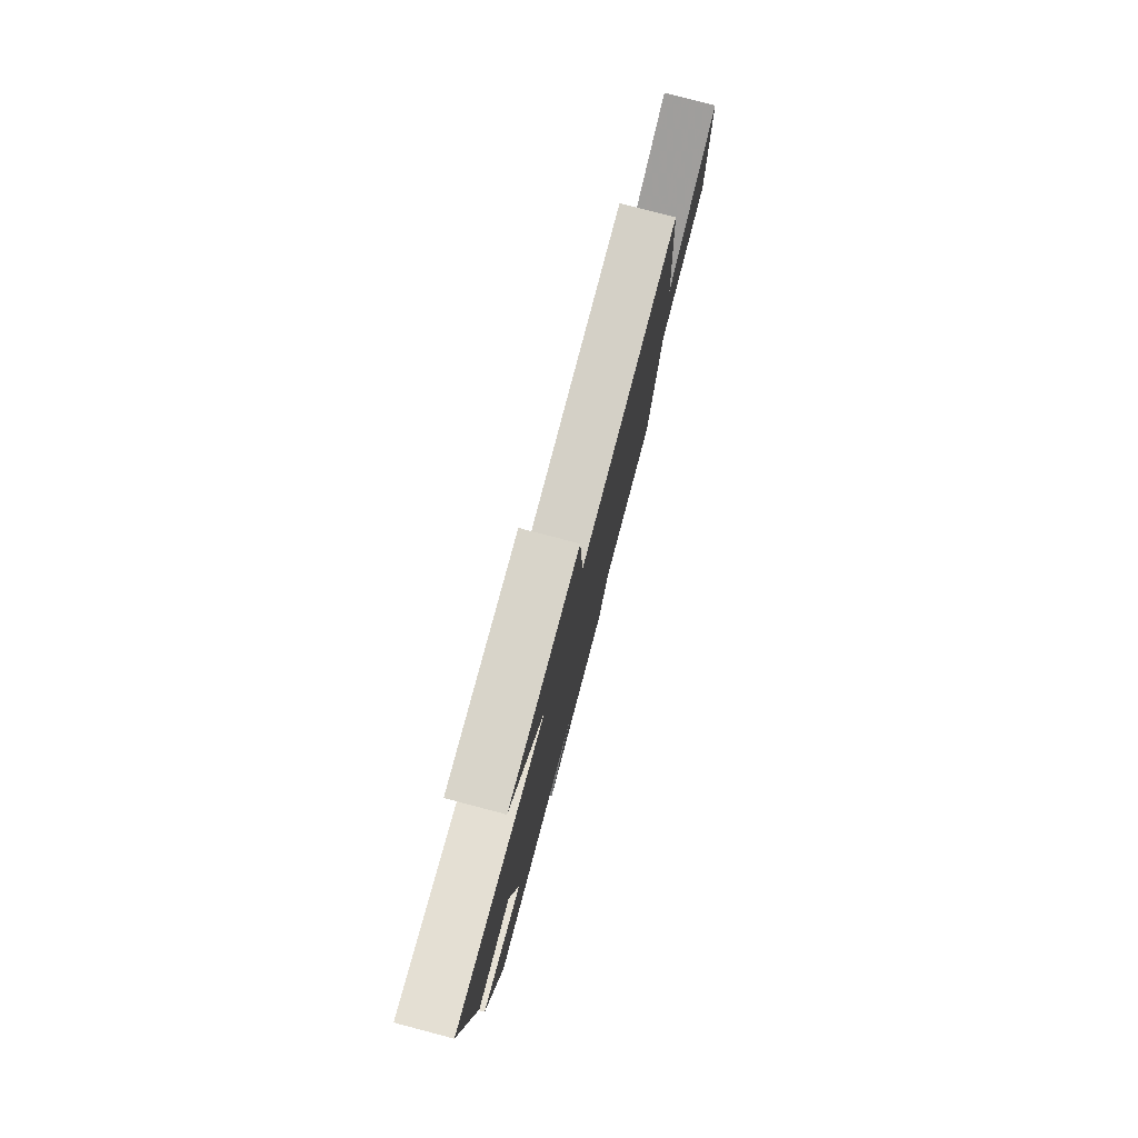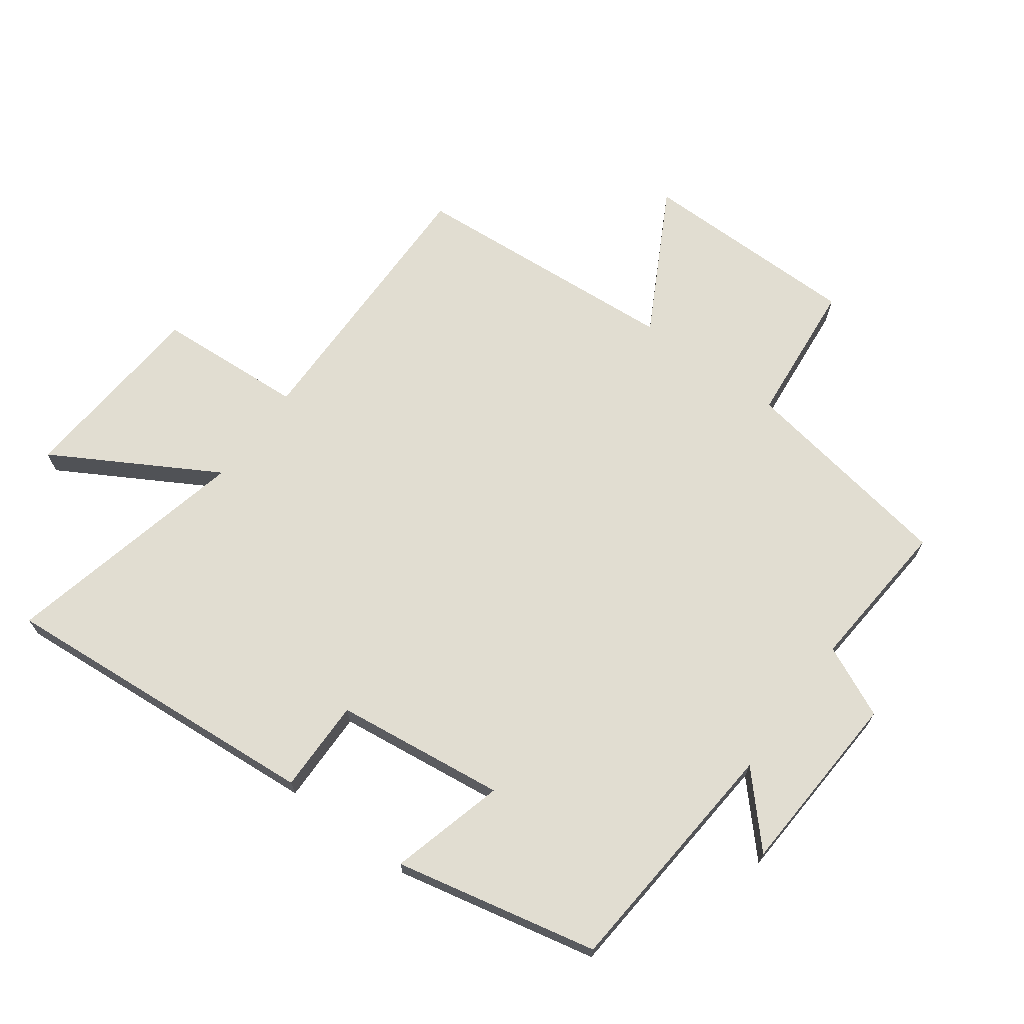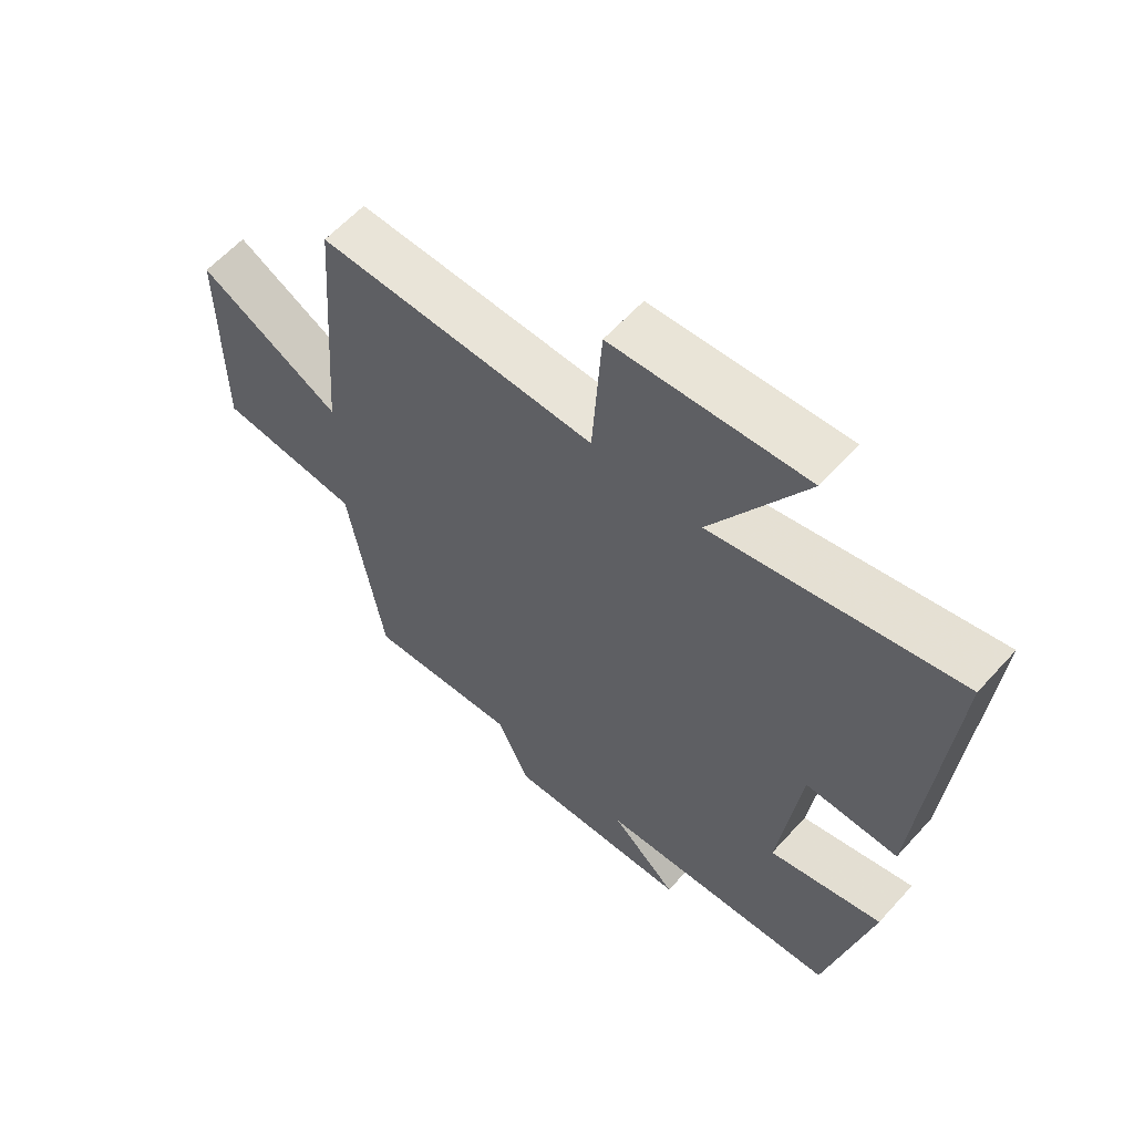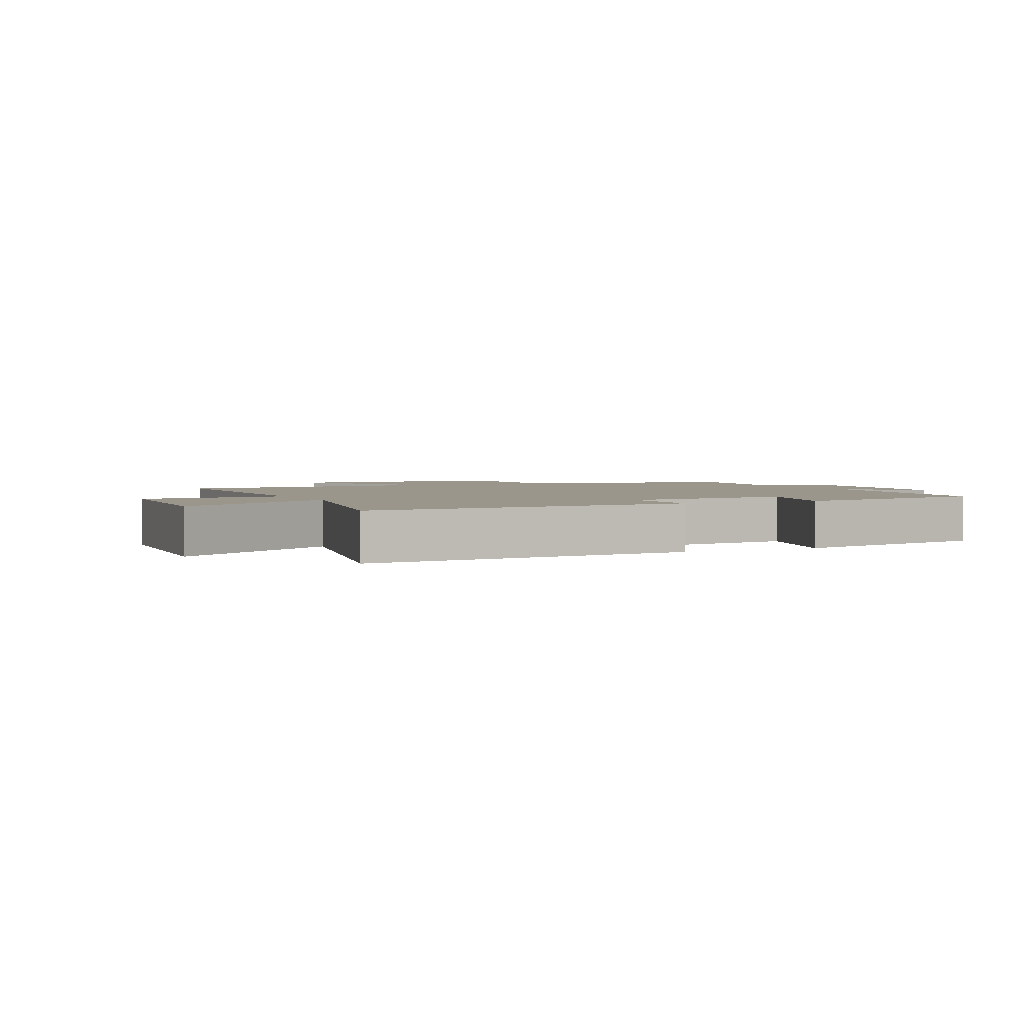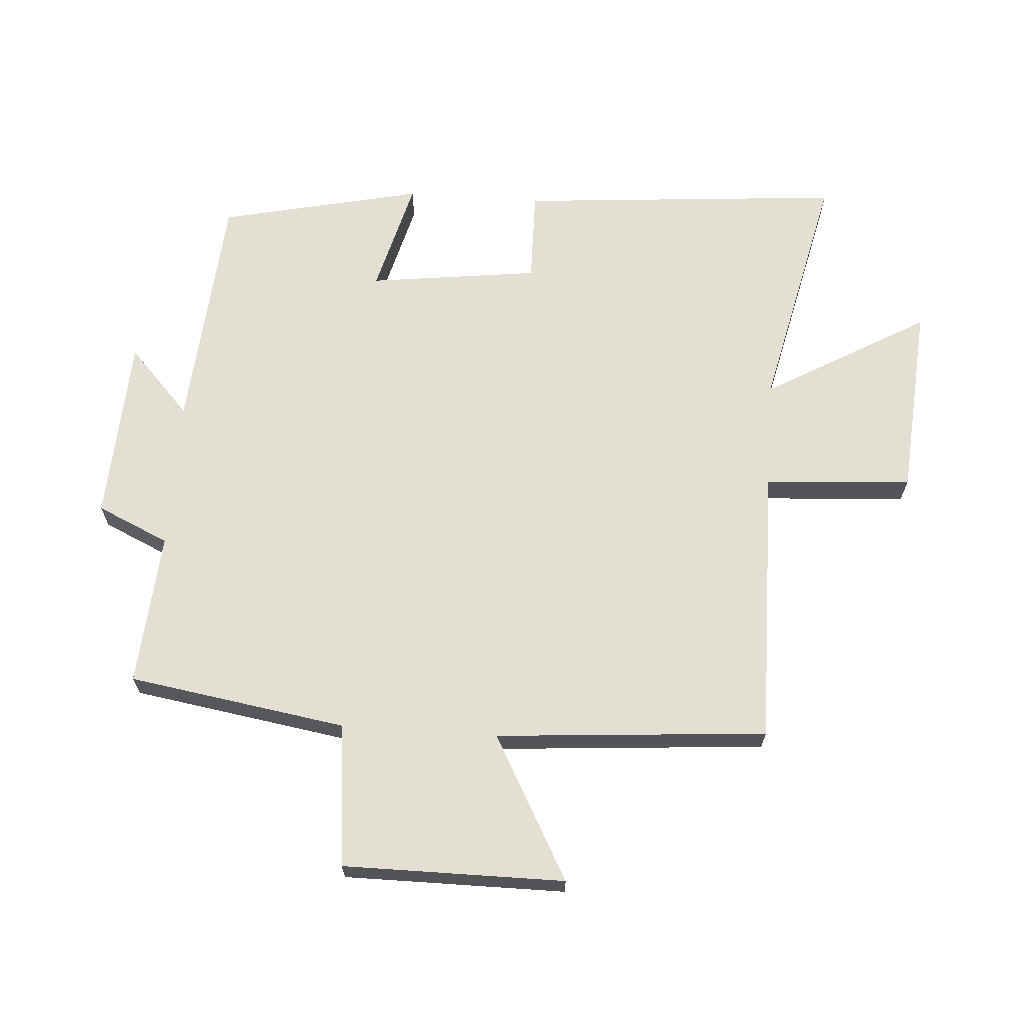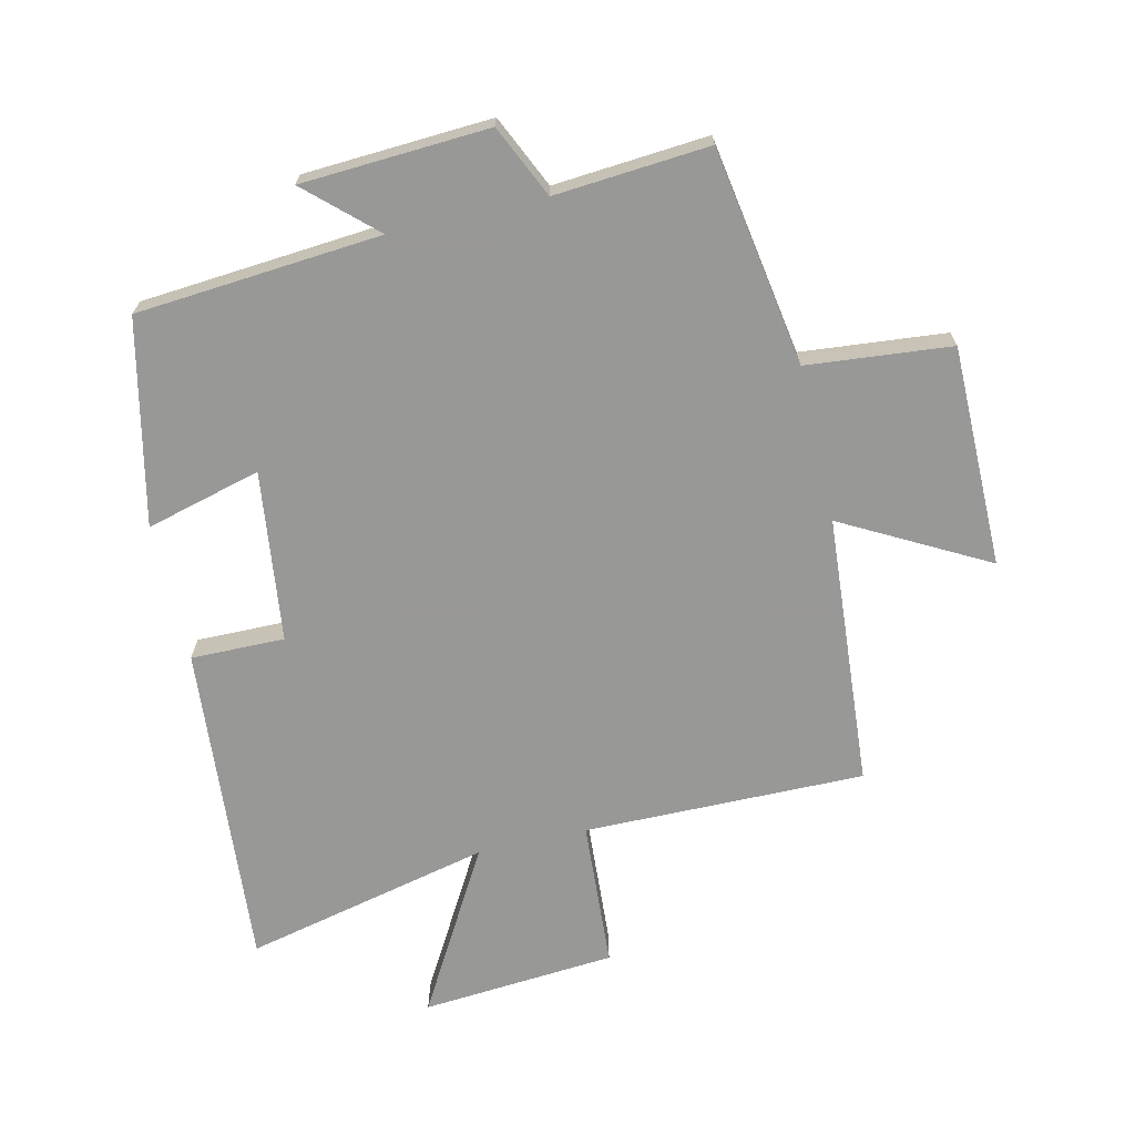
<metadata>
{"format":"obj","ext":"obj","renderer":"f3d","projection":"perspective","resolution":1024,"background":"white","views":[{"elev":79.8,"azim":104.7,"up":"+Z"},{"elev":68.9,"azim":126.4,"up":"+Y"},{"elev":60.5,"azim":41.9,"up":"+Z"},{"elev":2.4,"azim":65.0,"up":"+Y"},{"elev":66.4,"azim":-86.1,"up":"+Y"},{"elev":-68.4,"azim":-166.9,"up":"+Y"}]}
</metadata>
<code>
v 0.542 0.07 0.589
v 0.5 0.07 0.073
v 0.352 0.07 0.075
v 0.318 0.07 -0.195
v 0.5 0.07 -0.147
v 0.429 0.07 -0.469
v 0.042 0.07 -0.5
v 0.148 0.07 -0.598
v -0.148 0.07 -0.614
v -0.2 0.07 -0.5
v -0.444 0.07 -0.519
v -0.5 0.07 -0.173
v -0.728 0.07 -0.151
v -0.728 0.07 0.199
v -0.5 0.07 0.075
v -0.467 0.07 0.505
v -0.023 0.07 0.5
v -0.008 0.07 0.734
v 0.3 0.07 0.758
v 0.151 0.07 0.5
v 0.542 0 0.589
v 0.5 0 0.073
v 0.352 0 0.075
v 0.318 0 -0.195
v 0.5 0 -0.147
v 0.429 0 -0.469
v 0.042 0 -0.5
v 0.148 0 -0.598
v -0.148 0 -0.614
v -0.2 0 -0.5
v -0.444 0 -0.519
v -0.5 0 -0.173
v -0.728 0 -0.151
v -0.728 0 0.199
v -0.5 0 0.075
v -0.467 0 0.505
v -0.023 0 0.5
v -0.008 0 0.734
v 0.3 0 0.758
v 0.151 0 0.5
f 17 18 19 20
f 15 16 17
f 15 17 20
f 12 13 14 15
f 10 11 12 15
f 10 15 20 1
f 7 8 9 10
f 4 5 6 7
f 3 4 7 10
f 1 2 3
f 1 3 10
f 40 39 38 37
f 37 36 35
f 40 37 35
f 35 34 33 32
f 35 32 31 30
f 21 40 35 30
f 30 29 28 27
f 27 26 25 24
f 30 27 24 23
f 23 22 21
f 30 23 21
f 1 21 22 2
f 2 22 23 3
f 3 23 24 4
f 4 24 25 5
f 5 25 26 6
f 6 26 27 7
f 7 27 28 8
f 8 28 29 9
f 9 29 30 10
f 10 30 31 11
f 11 31 32 12
f 12 32 33 13
f 13 33 34 14
f 14 34 35 15
f 15 35 36 16
f 16 36 37 17
f 17 37 38 18
f 18 38 39 19
f 19 39 40 20
f 20 40 21 1

</code>
